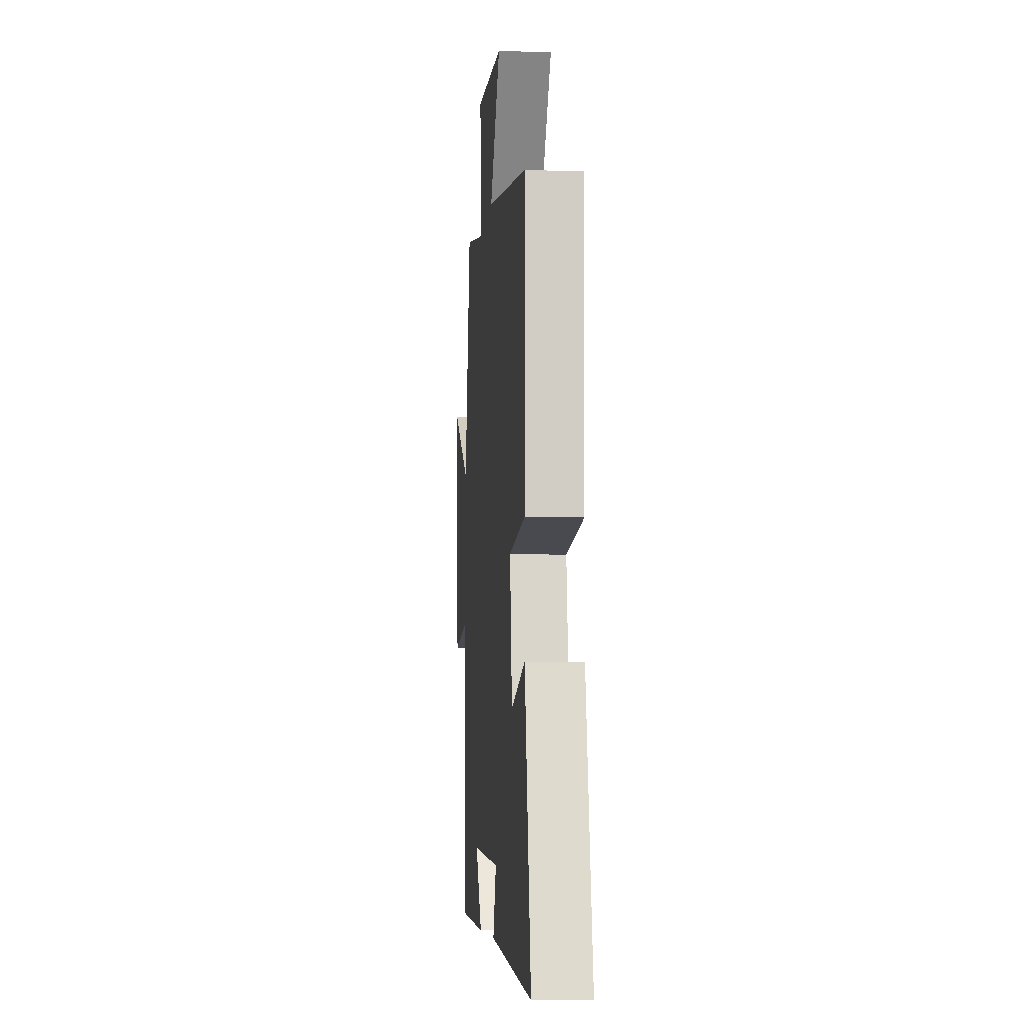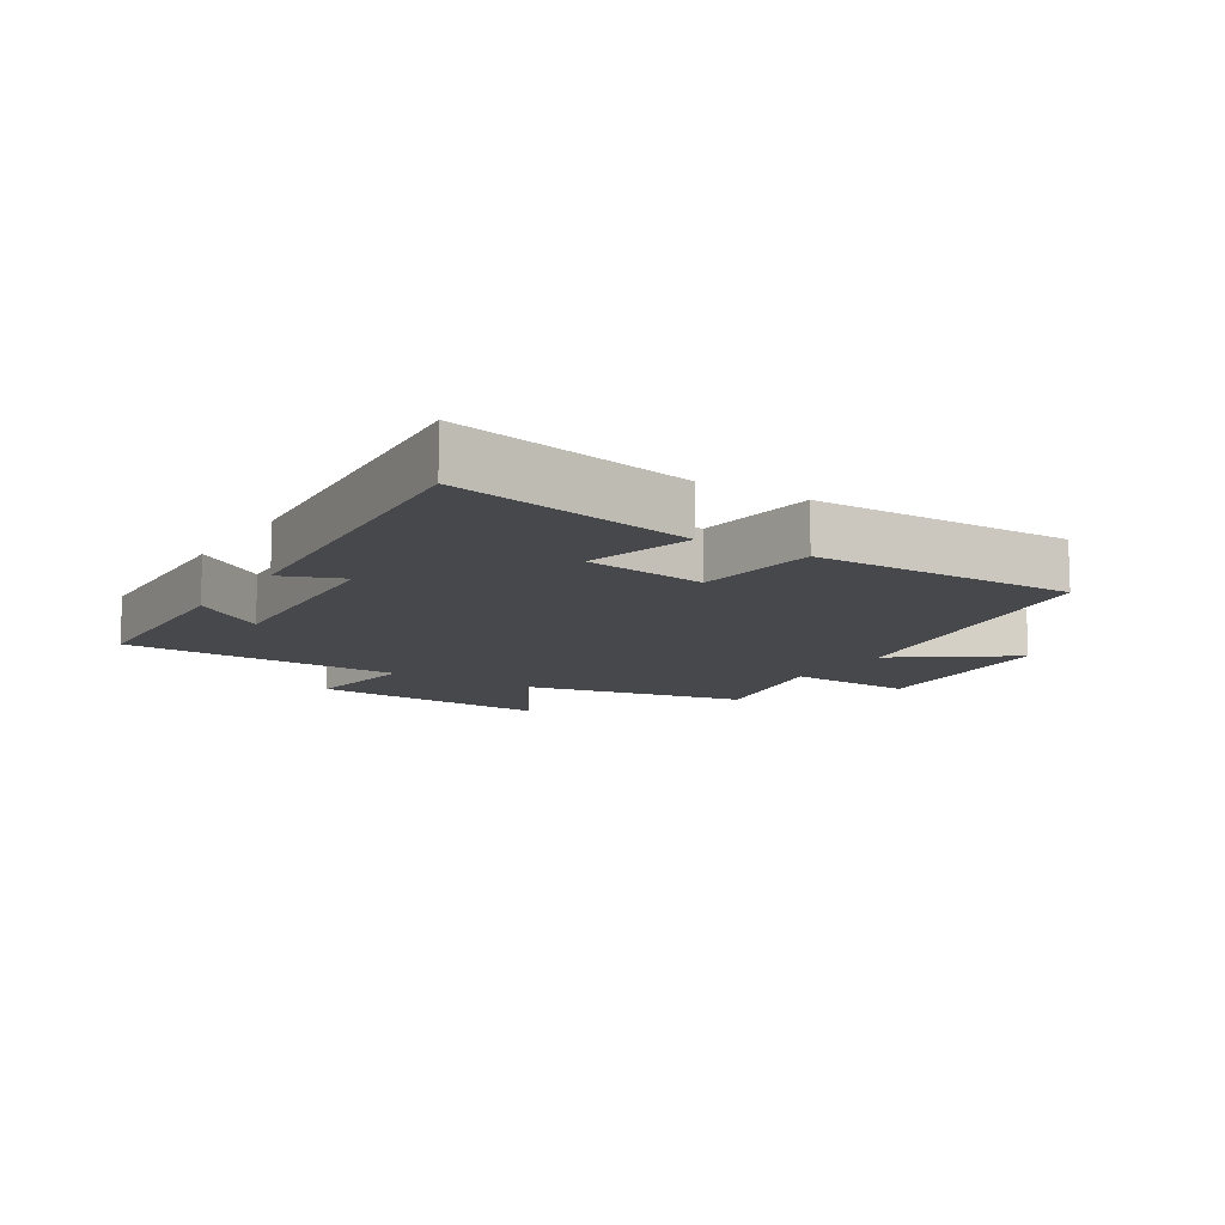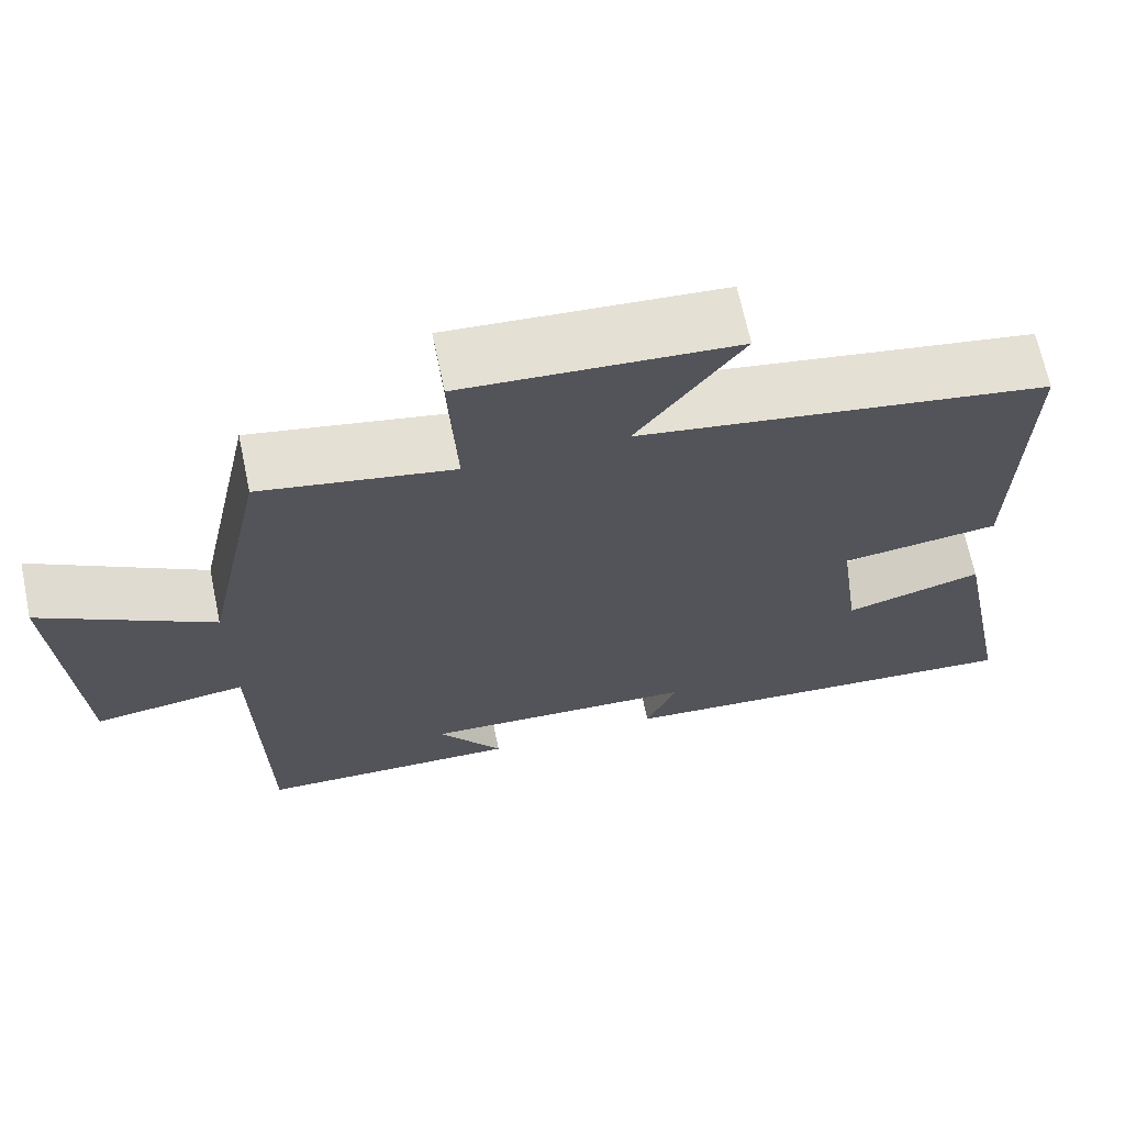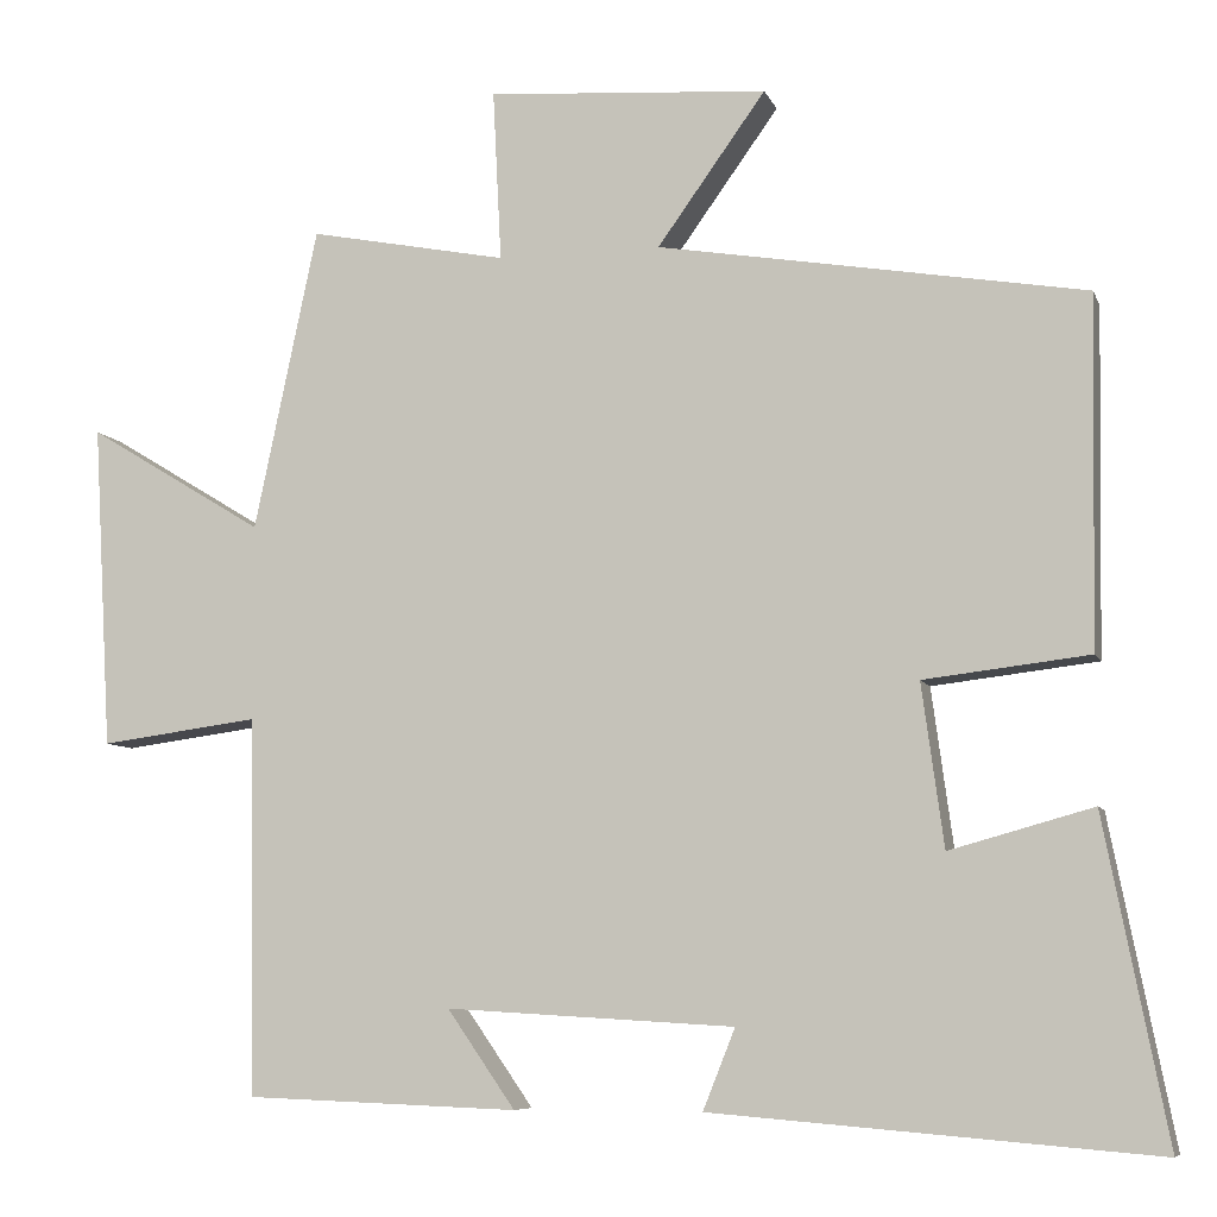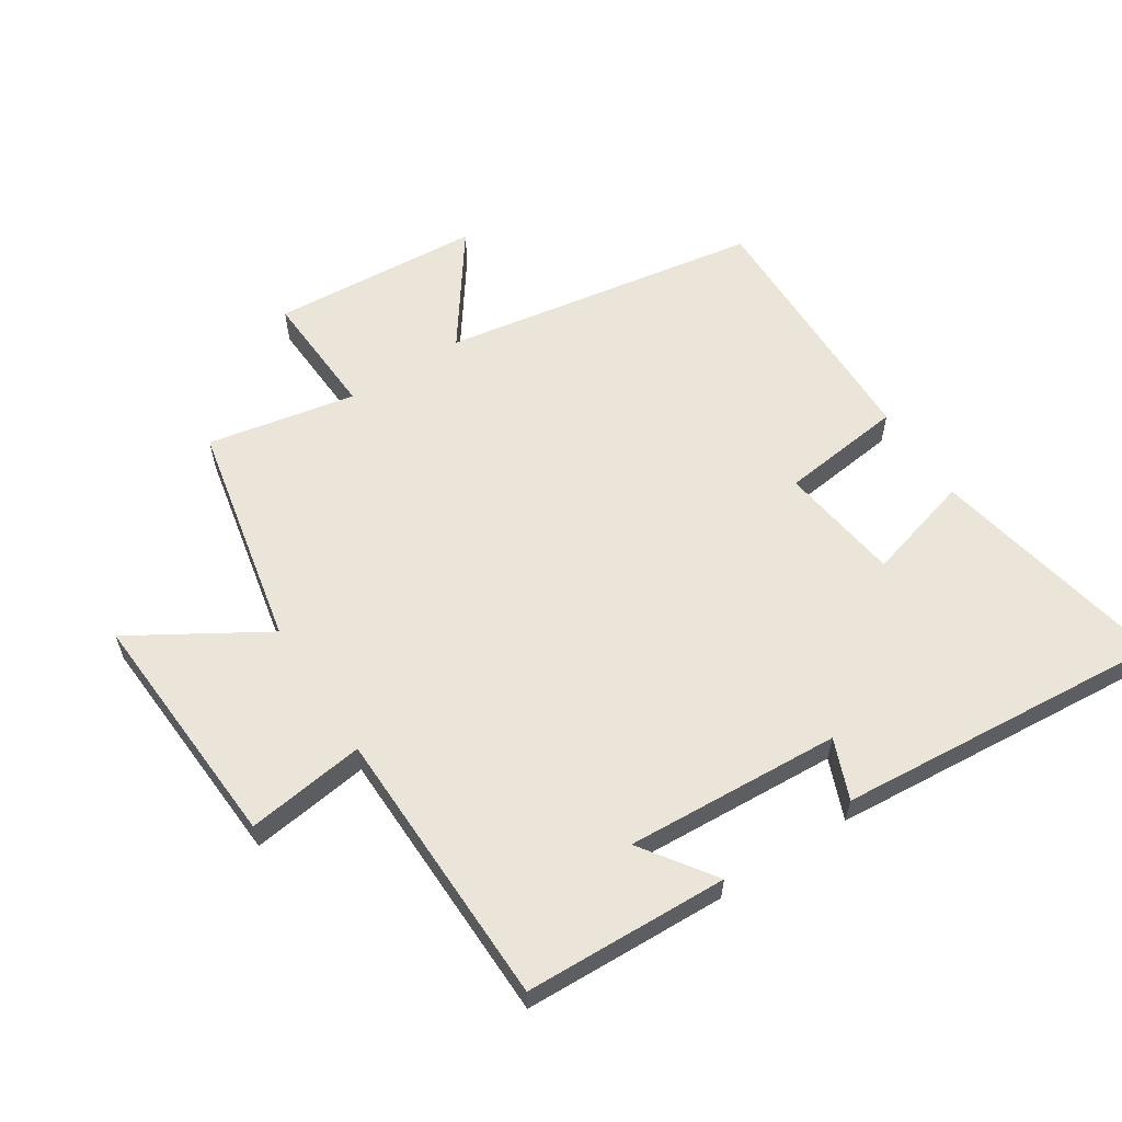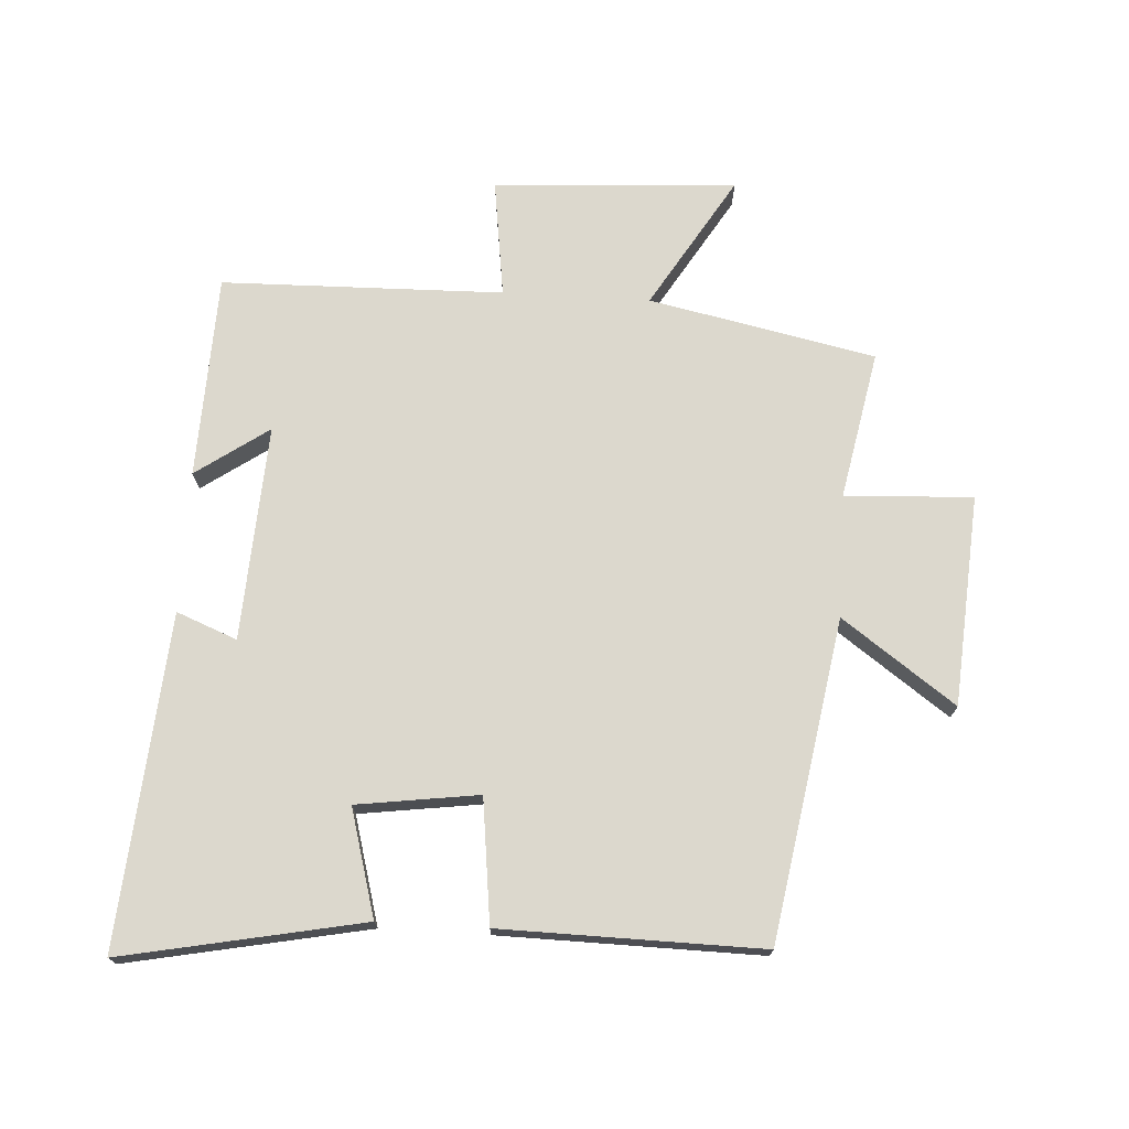
<metadata>
{"format":"obj","ext":"obj","renderer":"f3d","projection":"perspective","resolution":1024,"background":"white","views":[{"elev":-7.0,"azim":-95.0,"up":"+Z"},{"elev":-11.3,"azim":-122.2,"up":"+Y"},{"elev":67.7,"azim":168.1,"up":"+Z"},{"elev":-7.5,"azim":-164.5,"up":"+Z"},{"elev":59.3,"azim":147.0,"up":"+Y"},{"elev":72.6,"azim":-86.7,"up":"+Y"}]}
</metadata>
<code>
v 0.425 0.07 0.546
v 0.5 0.07 0.189
v 0.709 0.07 0.316
v 0.687 0.07 -0.068
v 0.5 0.07 -0.043
v 0.492 0.07 -0.488
v 0.17 0.07 -0.5
v 0.25 0.07 -0.385
v -0.09 0.07 -0.405
v -0.052 0.07 -0.5
v -0.574 0.07 -0.543
v -0.5 0.07 -0.164
v -0.331 0.07 -0.211
v -0.305 0.07 -0.019
v -0.5 0.07 0.004
v -0.507 0.07 0.415
v -0.003 0.07 0.5
v -0.131 0.07 0.678
v 0.201 0.07 0.702
v 0.191 0.07 0.5
v 0.425 0 0.546
v 0.5 0 0.189
v 0.709 0 0.316
v 0.687 0 -0.068
v 0.5 0 -0.043
v 0.492 0 -0.488
v 0.17 0 -0.5
v 0.25 0 -0.385
v -0.09 0 -0.405
v -0.052 0 -0.5
v -0.574 0 -0.543
v -0.5 0 -0.164
v -0.331 0 -0.211
v -0.305 0 -0.019
v -0.5 0 0.004
v -0.507 0 0.415
v -0.003 0 0.5
v -0.131 0 0.678
v 0.201 0 0.702
v 0.191 0 0.5
f 17 18 19 20
f 15 16 17 20
f 14 15 20 1
f 13 14 1 2
f 10 11 12 13
f 9 10 13
f 8 9 13 2
f 5 6 7 8
f 5 8 2 3
f 3 4 5
f 40 39 38 37
f 40 37 36 35
f 21 40 35 34
f 22 21 34 33
f 33 32 31 30
f 33 30 29
f 22 33 29 28
f 28 27 26 25
f 23 22 28 25
f 25 24 23
f 1 21 22 2
f 2 22 23 3
f 3 23 24 4
f 4 24 25 5
f 5 25 26 6
f 6 26 27 7
f 7 27 28 8
f 8 28 29 9
f 9 29 30 10
f 10 30 31 11
f 11 31 32 12
f 12 32 33 13
f 13 33 34 14
f 14 34 35 15
f 15 35 36 16
f 16 36 37 17
f 17 37 38 18
f 18 38 39 19
f 19 39 40 20
f 20 40 21 1

</code>
